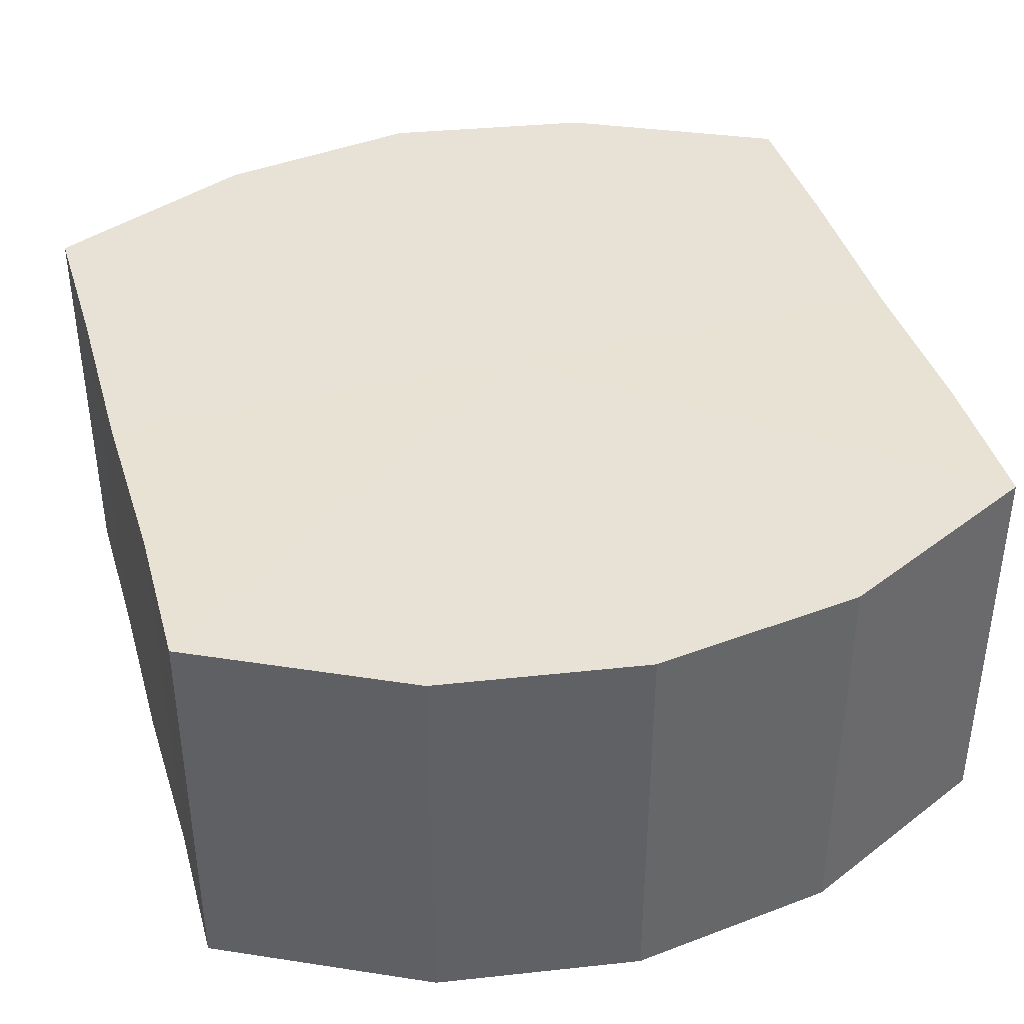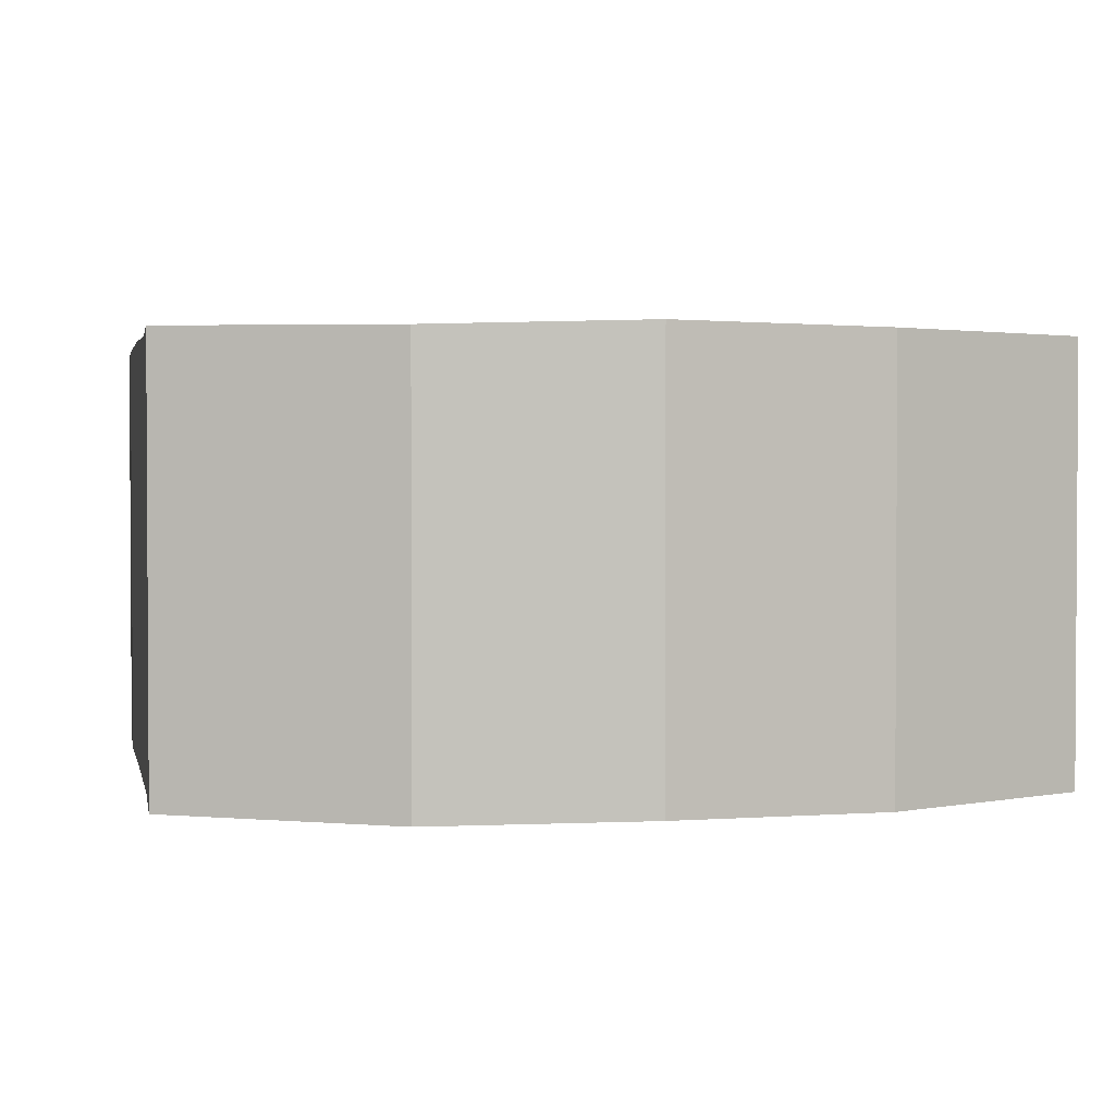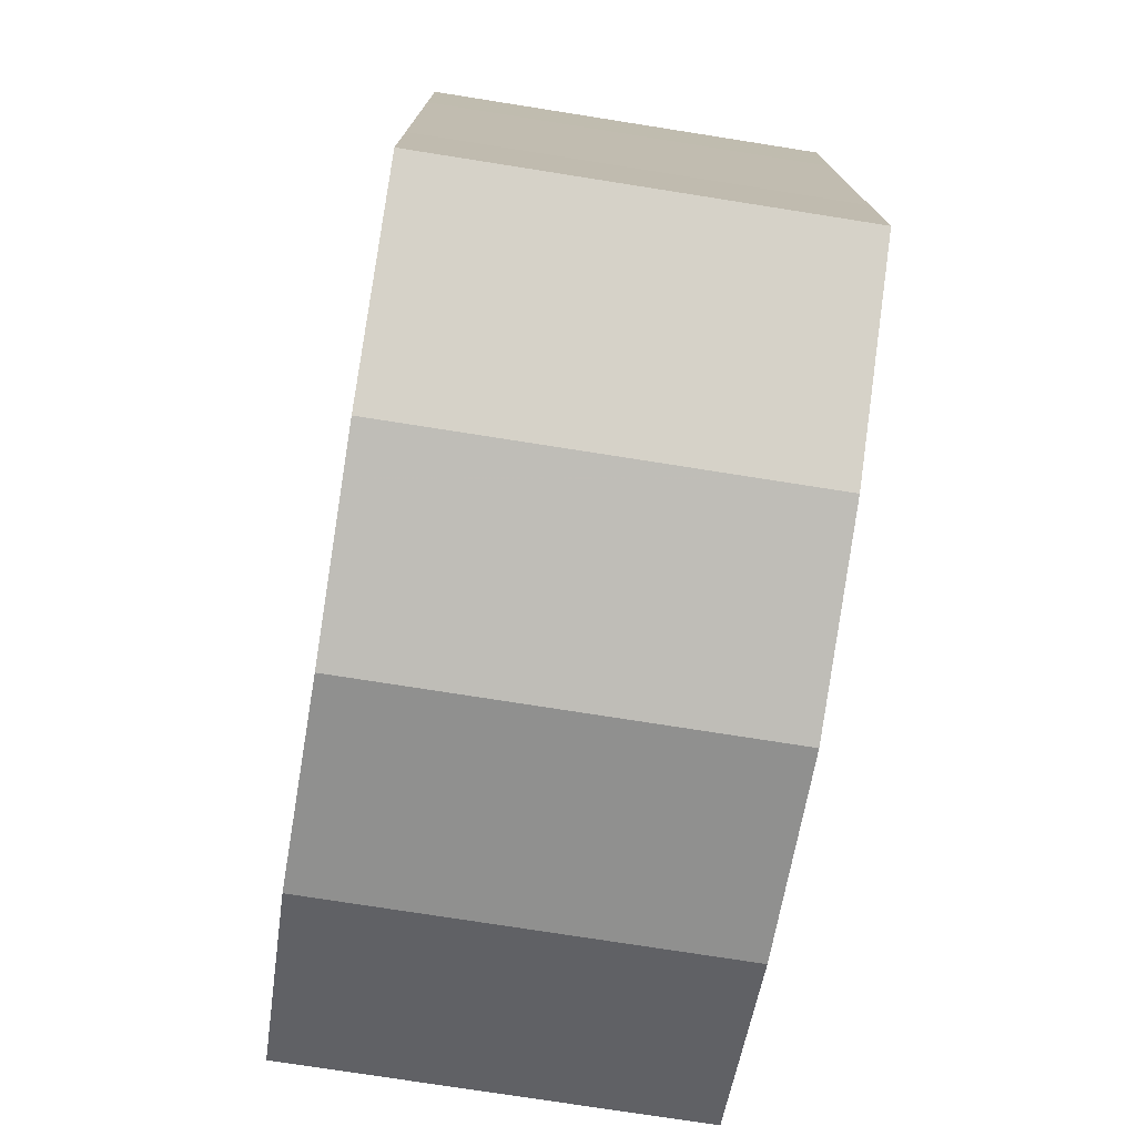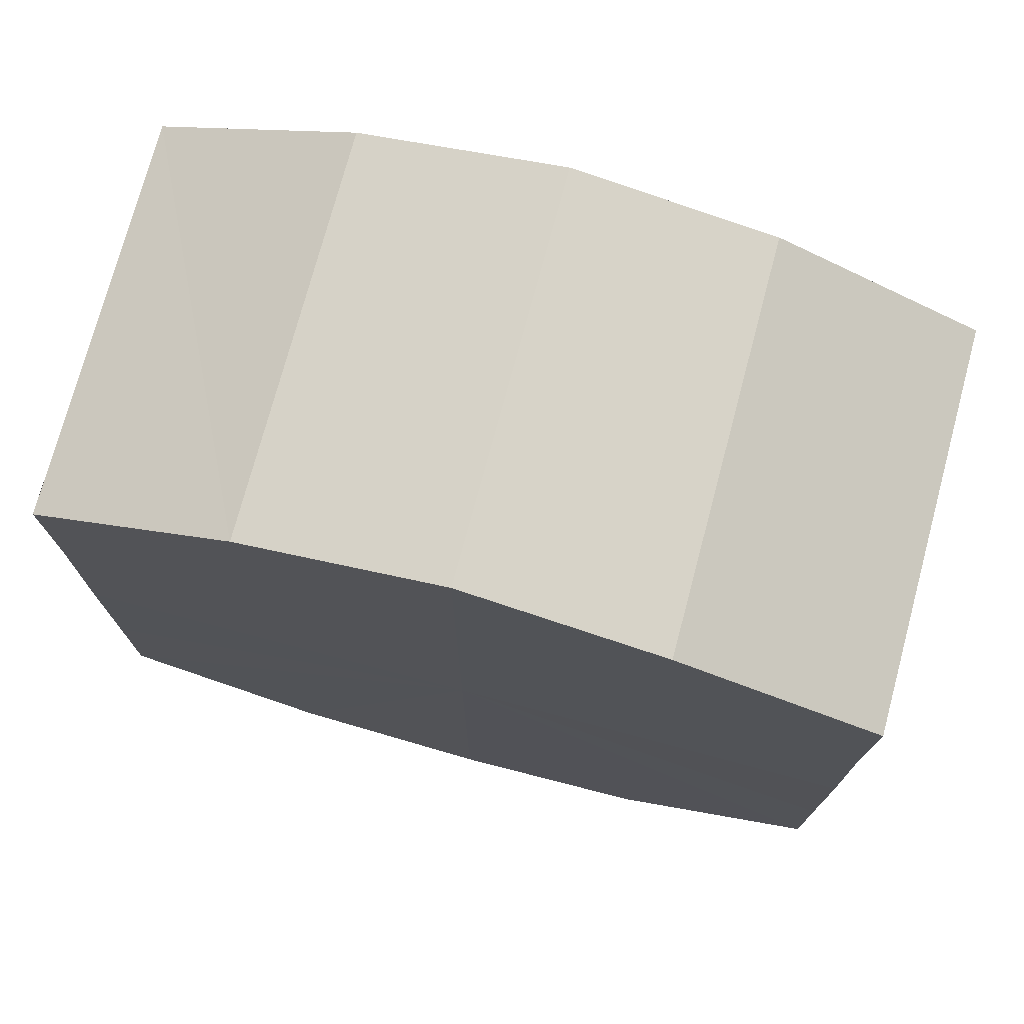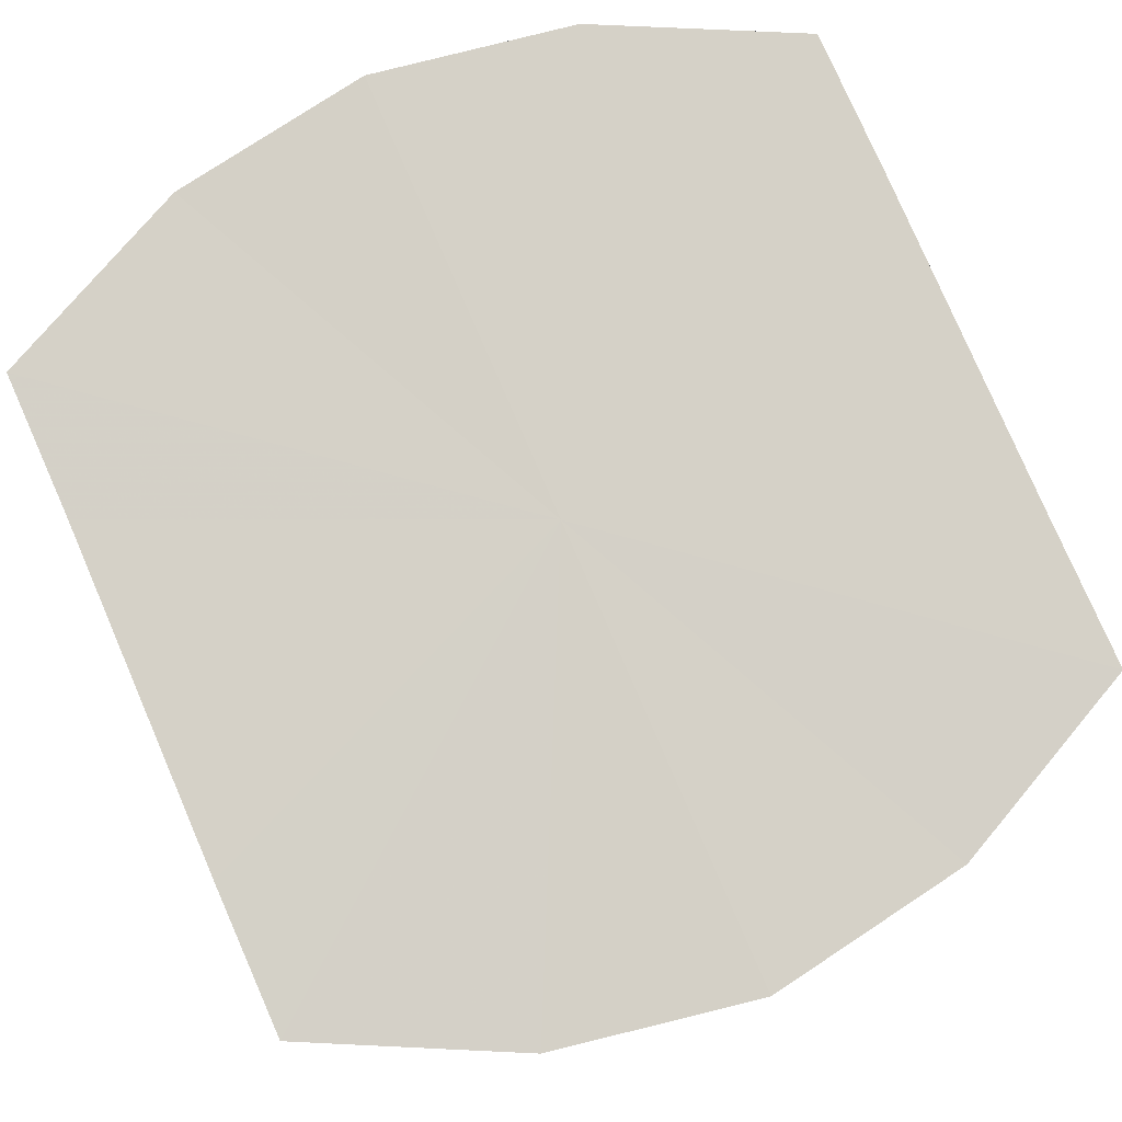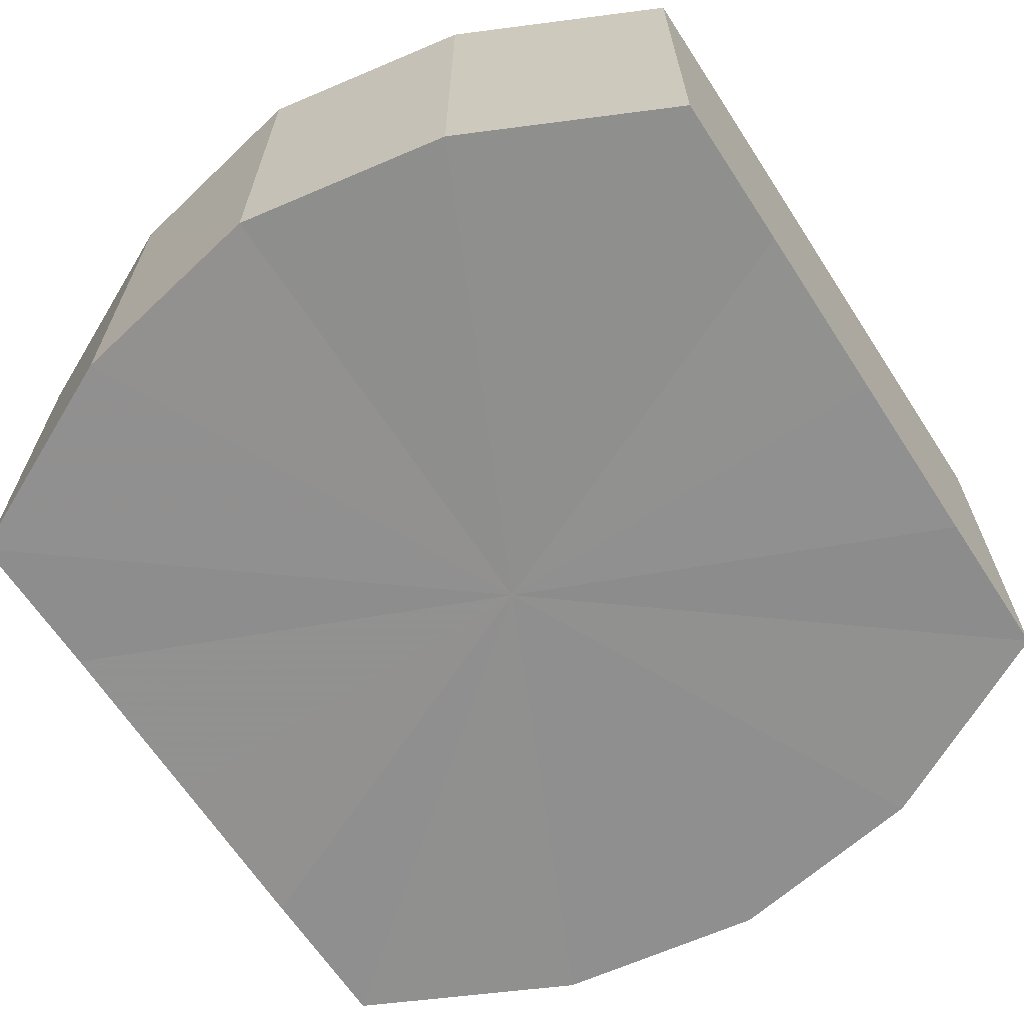
<metadata>
{"format":"obj","ext":"obj","renderer":"f3d","projection":"perspective","resolution":1024,"background":"white","views":[{"elev":40.4,"azim":163.8,"up":"+Y"},{"elev":2.1,"azim":-10.9,"up":"+Y"},{"elev":-75.5,"azim":-99.0,"up":"+Z"},{"elev":74.8,"azim":-165.0,"up":"+Z"},{"elev":79.6,"azim":156.4,"up":"+Y"},{"elev":-65.5,"azim":-146.8,"up":"+Y"}]}
</metadata>
<code>
o 18785
v 2163 1870 12.42
v 2163 1870 12.41
v 2163 1870 12.42
v 2163 1870 12.4
v 2163 1870 12.41
v 2163 1870 12.43
v 2163 1870 12.43
v 2163 1870 12.4
v 2163 1870 12.4
v 2163 1870 12.43
v 2163 1870 12.43
v 2163 1870 12.39
v 2163 1870 12.4
v 2163 1870 12.44
v 2163 1870 12.44
v 2163 1870 12.4
v 2163 1870 12.39
v 2163 1870 12.44
v 2163 1870 12.44
v 2163 1870 12.4
v 2163 1870 12.4
v 2163 1870 12.44
v 2163 1870 12.44
v 2163 1870 12.41
v 2163 1870 12.4
v 2163 1870 12.43
v 2163 1870 12.43
v 2163 1870 12.42
v 2163 1870 12.41
v 2163 1870 12.43
v 2163 1870 12.43
v 2163 1870 12.42
v 2163 1870 12.42
v 2163 1870 12.41
v 2163 1870 12.41
v 2163 1870 12.4
v 2163 1870 12.4
v 2163 1870 12.43
v 2163 1870 12.42
v 2163 1870 12.43
v 2163 1870 12.43
v 2163 1870 12.4
v 2163 1870 12.4
v 2163 1870 12.44
v 2163 1870 12.43
v 2163 1870 12.44
v 2163 1870 12.44
v 2163 1870 12.39
v 2163 1870 12.39
v 2163 1870 12.44
v 2163 1870 12.44
v 2163 1870 12.43
v 2163 1870 12.44
v 2163 1870 12.4
v 2163 1870 12.4
v 2163 1870 12.43
v 2163 1870 12.43
v 2163 1870 12.42
v 2163 1870 12.43
v 2163 1870 12.4
v 2163 1870 12.4
v 2163 1870 12.41
v 2163 1870 12.42
v 2163 1870 12.41
v 2163 1870 12.42
v 2163 1870 12.41
v 2163 1870 12.42
v 2163 1870 12.4
v 2163 1870 12.43
v 2163 1870 12.4
v 2163 1870 12.43
v 2163 1870 12.39
v 2163 1870 12.44
v 2163 1870 12.4
v 2163 1870 12.44
v 2163 1870 12.4
v 2163 1870 12.44
v 2163 1870 12.41
v 2163 1870 12.43
v 2163 1870 12.42
v 2163 1870 12.43
v 2163 1870 12.42
v 2163 1870 12.42
v 2163 1870 12.41
v 2163 1870 12.43
v 2163 1870 12.4
v 2163 1870 12.43
v 2163 1870 12.4
v 2163 1870 12.44
v 2163 1870 12.39
v 2163 1870 12.44
v 2163 1870 12.4
v 2163 1870 12.44
v 2163 1870 12.4
v 2163 1870 12.43
v 2163 1870 12.41
v 2163 1870 12.43
v 2163 1870 12.42
f 1 2 3
f 2 4 5
f 6 1 7
f 4 8 9
f 10 6 11
f 8 12 13
f 14 10 15
f 12 16 17
f 18 14 19
f 16 20 21
f 22 18 23
f 20 24 25
f 26 22 27
f 24 28 29
f 30 26 31
f 28 30 32
f 33 34 35
f 35 36 37
f 38 39 33
f 40 41 38
f 37 42 43
f 44 45 40
f 46 47 44
f 43 48 49
f 50 51 46
f 52 53 50
f 49 54 55
f 56 57 52
f 58 59 56
f 55 60 61
f 62 63 58
f 61 64 62
f 65 66 67
f 65 68 66
f 65 67 69
f 65 70 68
f 65 69 71
f 65 72 70
f 65 71 73
f 65 74 72
f 65 73 75
f 65 76 74
f 65 75 77
f 65 78 76
f 65 77 79
f 65 80 78
f 65 79 81
f 65 81 80
f 82 83 84
f 82 85 83
f 82 84 86
f 82 87 85
f 82 86 88
f 82 89 87
f 82 88 90
f 82 91 89
f 82 90 92
f 82 93 91
f 82 92 94
f 82 95 93
f 82 94 96
f 82 97 95
f 82 96 98
f 82 98 97

</code>
